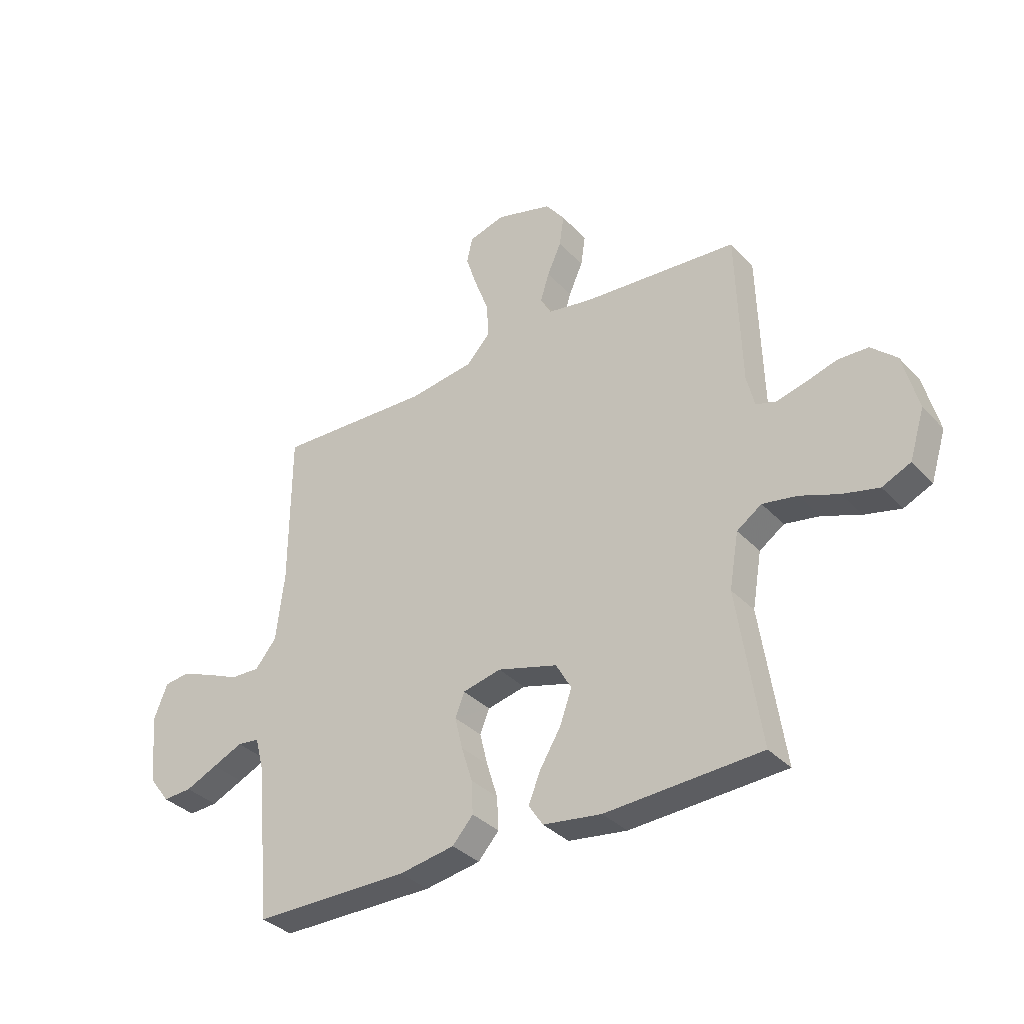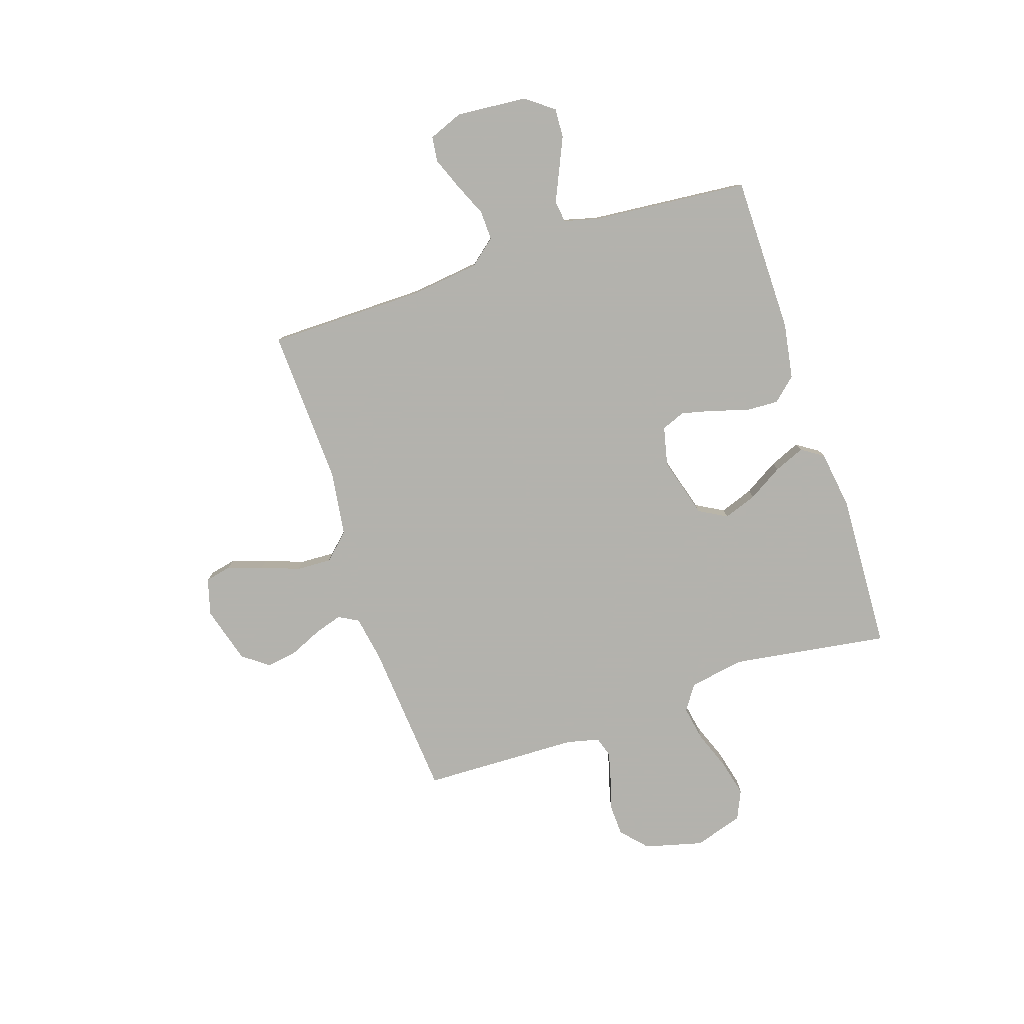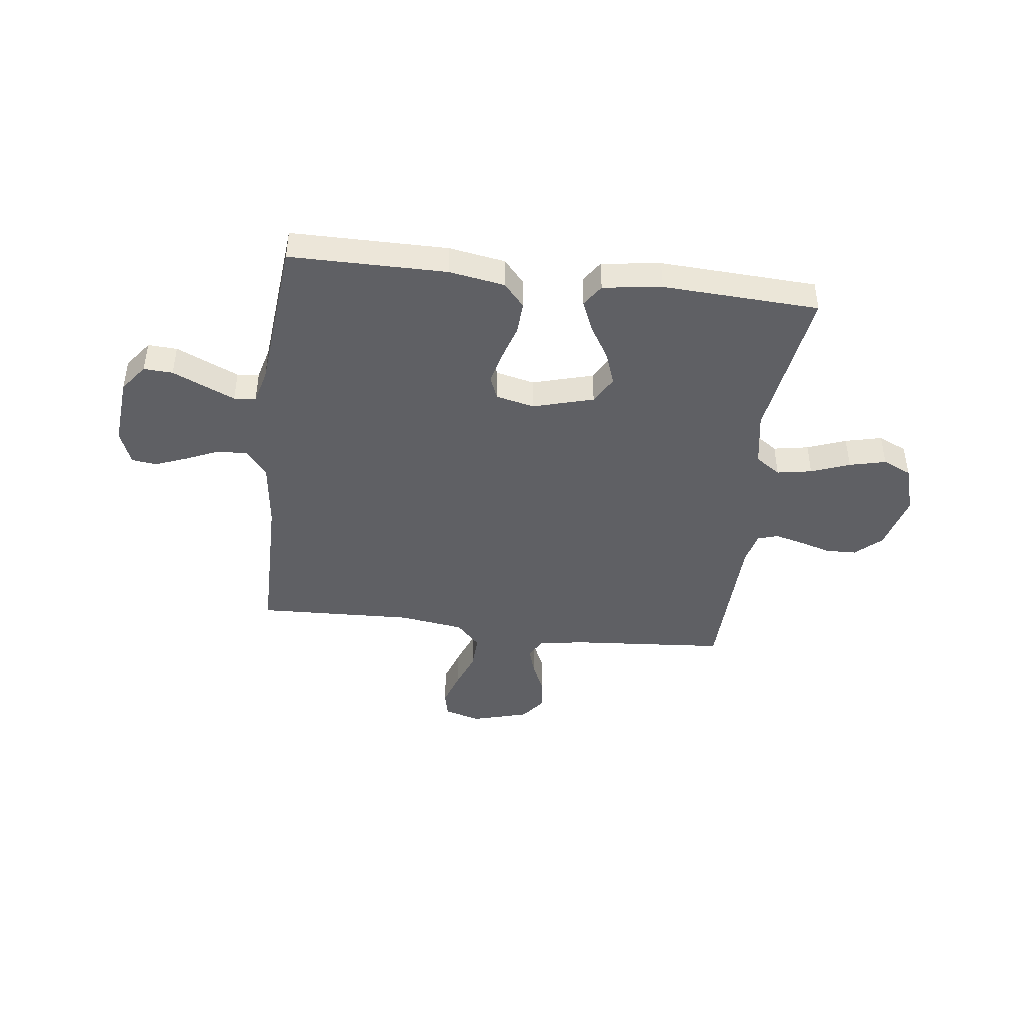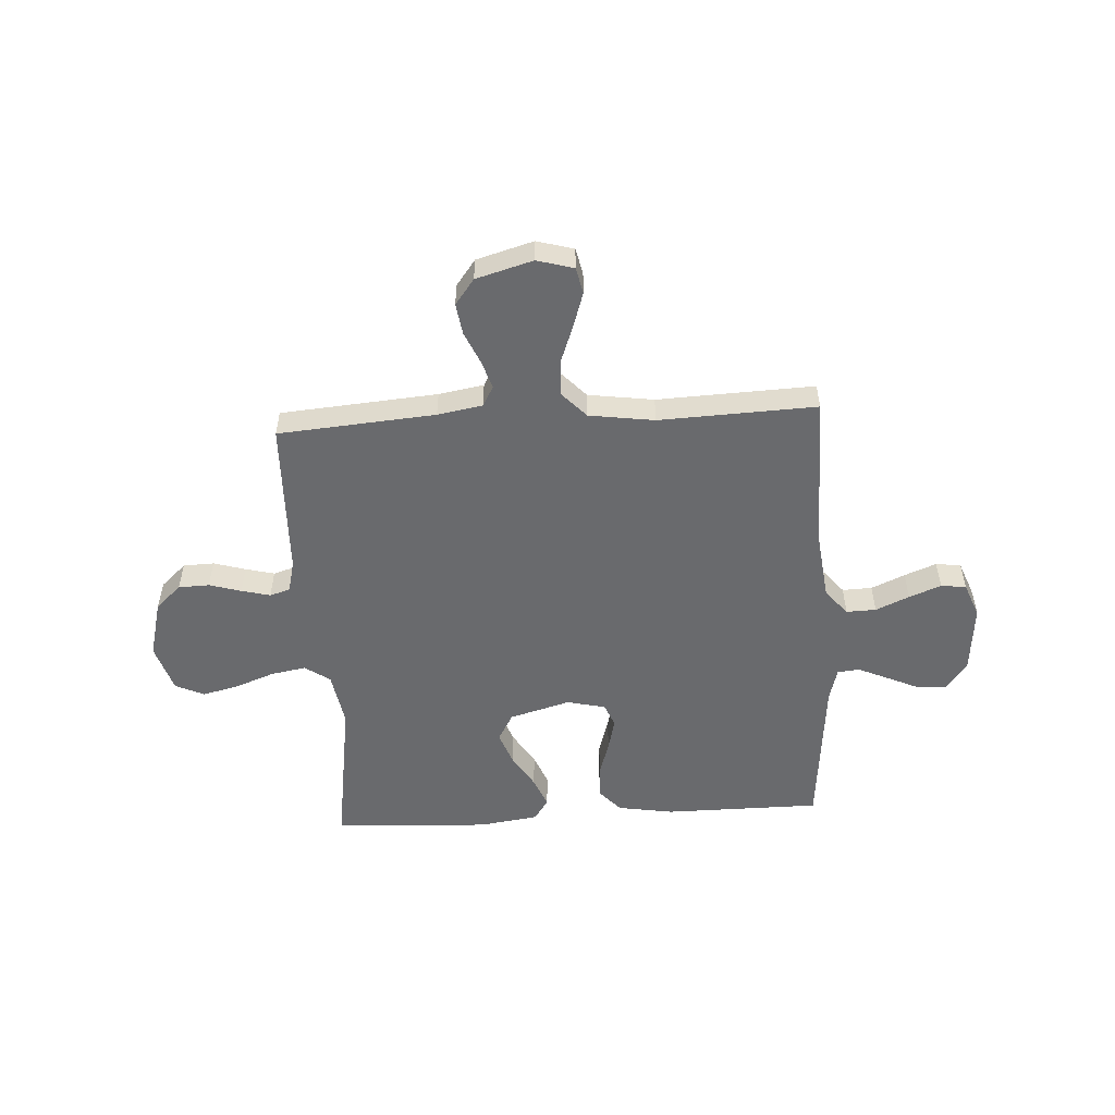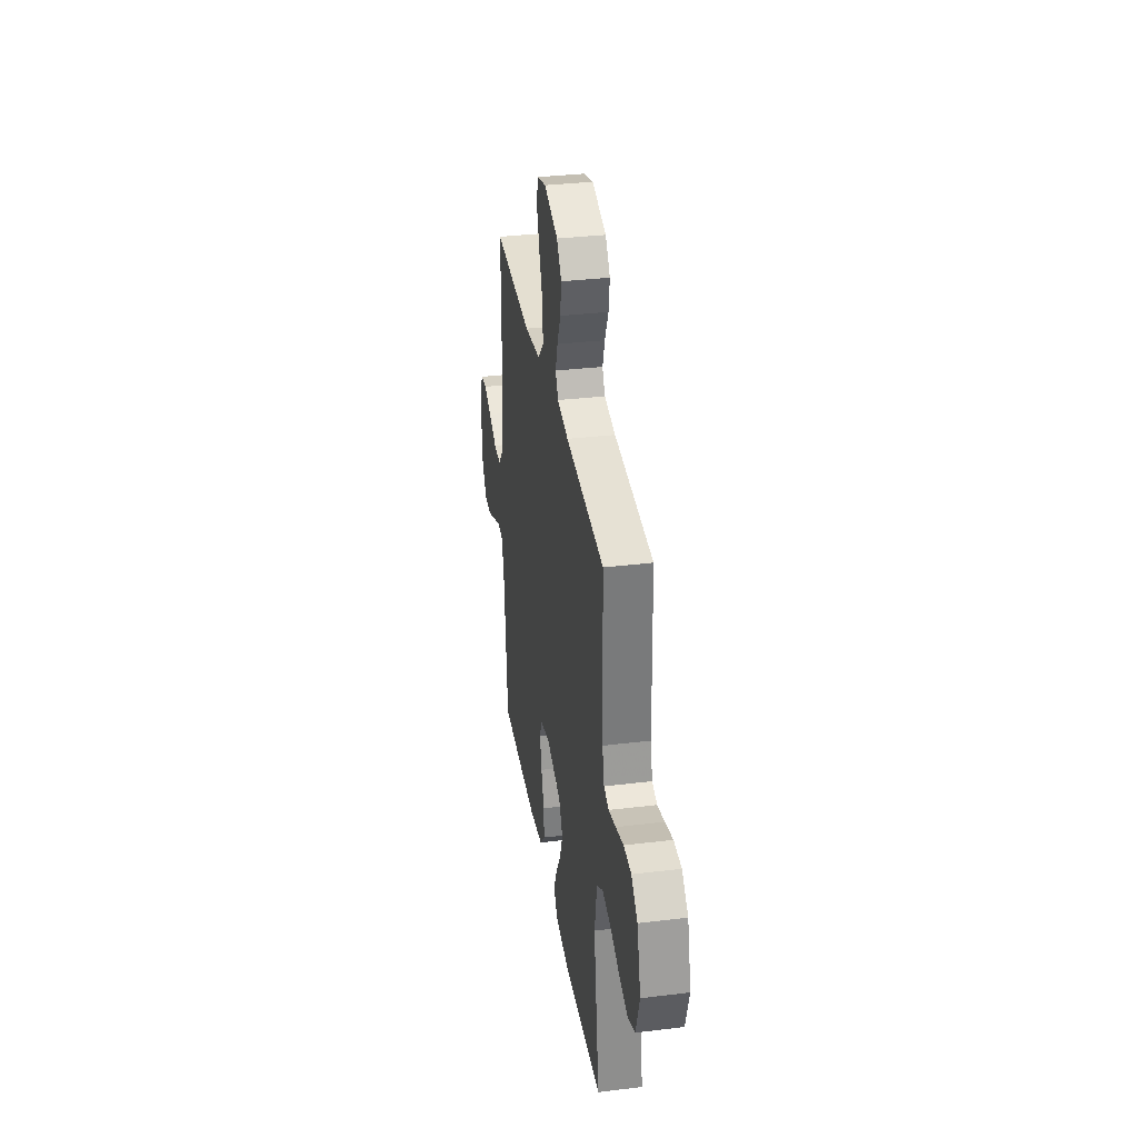
<metadata>
{"format":"obj","ext":"obj","renderer":"f3d","projection":"perspective","resolution":1024,"background":"white","views":[{"elev":-34.9,"azim":-143.6,"up":"+Z"},{"elev":-79.4,"azim":108.4,"up":"+Y"},{"elev":-43.7,"azim":172.9,"up":"+Y"},{"elev":-53.1,"azim":3.4,"up":"+Y"},{"elev":34.2,"azim":-99.3,"up":"+Z"}]}
</metadata>
<code>
v -0.5 0.07 0.5
v -0.2 0.07 0.524
v -0.114 0.07 0.539
v -0.093 0.07 0.577
v -0.11 0.07 0.631
v -0.137 0.07 0.692
v -0.146 0.07 0.752
v -0.109 0.07 0.801
v 0 0.07 0.832
v 0.07 0.07 0.812
v 0.081 0.07 0.762
v 0.059 0.07 0.695
v 0.032 0.07 0.622
v 0.029 0.07 0.555
v 0.075 0.07 0.506
v 0.2 0.07 0.488
v 0.5 0.07 0.5
v 0.502 0.07 0.2
v 0.518 0.07 0.068
v 0.559 0.07 0.018
v 0.616 0.07 0.02
v 0.68 0.07 0.048
v 0.741 0.07 0.072
v 0.789 0.07 0.066
v 0.815 0.07 0
v 0.803 0.07 -0.135
v 0.763 0.07 -0.188
v 0.707 0.07 -0.185
v 0.645 0.07 -0.157
v 0.587 0.07 -0.131
v 0.545 0.07 -0.136
v 0.528 0.07 -0.2
v 0.5 0.07 -0.5
v 0.2 0.07 -0.501
v 0.093 0.07 -0.483
v 0.053 0.07 -0.438
v 0.056 0.07 -0.375
v 0.077 0.07 -0.307
v 0.092 0.07 -0.245
v 0.074 0.07 -0.2
v 0 0.07 -0.183
v -0.116 0.07 -0.216
v -0.146 0.07 -0.269
v -0.123 0.07 -0.333
v -0.083 0.07 -0.399
v -0.059 0.07 -0.457
v -0.087 0.07 -0.499
v -0.2 0.07 -0.515
v -0.5 0.07 -0.5
v -0.455 0.07 -0.2
v -0.473 0.07 -0.094
v -0.521 0.07 -0.061
v -0.588 0.07 -0.073
v -0.662 0.07 -0.101
v -0.732 0.07 -0.118
v -0.787 0.07 -0.093
v -0.816 0.07 0
v -0.787 0.07 0.111
v -0.738 0.07 0.156
v -0.679 0.07 0.158
v -0.618 0.07 0.14
v -0.563 0.07 0.126
v -0.524 0.07 0.138
v -0.509 0.07 0.2
v -0.5 0 0.5
v -0.2 0 0.524
v -0.114 0 0.539
v -0.093 0 0.577
v -0.11 0 0.631
v -0.137 0 0.692
v -0.146 0 0.752
v -0.109 0 0.801
v 0 0 0.832
v 0.07 0 0.812
v 0.081 0 0.762
v 0.059 0 0.695
v 0.032 0 0.622
v 0.029 0 0.555
v 0.075 0 0.506
v 0.2 0 0.488
v 0.5 0 0.5
v 0.502 0 0.2
v 0.518 0 0.068
v 0.559 0 0.018
v 0.616 0 0.02
v 0.68 0 0.048
v 0.741 0 0.072
v 0.789 0 0.066
v 0.815 0 0
v 0.803 0 -0.135
v 0.763 0 -0.188
v 0.707 0 -0.185
v 0.645 0 -0.157
v 0.587 0 -0.131
v 0.545 0 -0.136
v 0.528 0 -0.2
v 0.5 0 -0.5
v 0.2 0 -0.501
v 0.093 0 -0.483
v 0.053 0 -0.438
v 0.056 0 -0.375
v 0.077 0 -0.307
v 0.092 0 -0.245
v 0.074 0 -0.2
v 0 0 -0.183
v -0.116 0 -0.216
v -0.146 0 -0.269
v -0.123 0 -0.333
v -0.083 0 -0.399
v -0.059 0 -0.457
v -0.087 0 -0.499
v -0.2 0 -0.515
v -0.5 0 -0.5
v -0.455 0 -0.2
v -0.473 0 -0.094
v -0.521 0 -0.061
v -0.588 0 -0.073
v -0.662 0 -0.101
v -0.732 0 -0.118
v -0.787 0 -0.093
v -0.816 0 0
v -0.787 0 0.111
v -0.738 0 0.156
v -0.679 0 0.158
v -0.618 0 0.14
v -0.563 0 0.126
v -0.524 0 0.138
v -0.509 0 0.2
f 58 59 60 61
f 58 61 62
f 57 58 62
f 56 57 62 63
f 53 54 55 56
f 52 53 56 63
f 47 48 49 50
f 47 50 51
f 44 45 46 47
f 43 44 47 51
f 42 43 51 52
f 35 36 37 38
f 35 38 39
f 32 33 34 35
f 31 32 35 39
f 26 27 28 29
f 26 29 30
f 25 26 30
f 24 25 30 31
f 21 22 23 24
f 16 17 18
f 15 16 18 19
f 10 11 12 13
f 8 9 10 13
f 8 13 14
f 5 6 7 8
f 4 5 8 14
f 3 4 14 15
f 64 1 2
f 41 42 52 63
f 40 41 63 64
f 24 31 39 40
f 21 24 40
f 20 21 40
f 19 20 40 64
f 15 19 64
f 2 3 15 64
f 125 124 123 122
f 126 125 122
f 126 122 121
f 127 126 121 120
f 120 119 118 117
f 127 120 117 116
f 114 113 112 111
f 115 114 111
f 111 110 109 108
f 115 111 108 107
f 116 115 107 106
f 102 101 100 99
f 103 102 99
f 99 98 97 96
f 103 99 96 95
f 93 92 91 90
f 94 93 90
f 94 90 89
f 95 94 89 88
f 88 87 86 85
f 82 81 80
f 83 82 80 79
f 77 76 75 74
f 77 74 73 72
f 78 77 72
f 72 71 70 69
f 78 72 69 68
f 79 78 68 67
f 66 65 128
f 127 116 106 105
f 128 127 105 104
f 104 103 95 88
f 104 88 85
f 104 85 84
f 128 104 84 83
f 128 83 79
f 128 79 67 66
f 1 65 66 2
f 2 66 67 3
f 3 67 68 4
f 4 68 69 5
f 5 69 70 6
f 6 70 71 7
f 7 71 72 8
f 8 72 73 9
f 9 73 74 10
f 10 74 75 11
f 11 75 76 12
f 12 76 77 13
f 13 77 78 14
f 14 78 79 15
f 15 79 80 16
f 16 80 81 17
f 17 81 82 18
f 18 82 83 19
f 19 83 84 20
f 20 84 85 21
f 21 85 86 22
f 22 86 87 23
f 23 87 88 24
f 24 88 89 25
f 25 89 90 26
f 26 90 91 27
f 27 91 92 28
f 28 92 93 29
f 29 93 94 30
f 30 94 95 31
f 31 95 96 32
f 32 96 97 33
f 33 97 98 34
f 34 98 99 35
f 35 99 100 36
f 36 100 101 37
f 37 101 102 38
f 38 102 103 39
f 39 103 104 40
f 40 104 105 41
f 41 105 106 42
f 42 106 107 43
f 43 107 108 44
f 44 108 109 45
f 45 109 110 46
f 46 110 111 47
f 47 111 112 48
f 48 112 113 49
f 49 113 114 50
f 50 114 115 51
f 51 115 116 52
f 52 116 117 53
f 53 117 118 54
f 54 118 119 55
f 55 119 120 56
f 56 120 121 57
f 57 121 122 58
f 58 122 123 59
f 59 123 124 60
f 60 124 125 61
f 61 125 126 62
f 62 126 127 63
f 63 127 128 64
f 64 128 65 1

</code>
